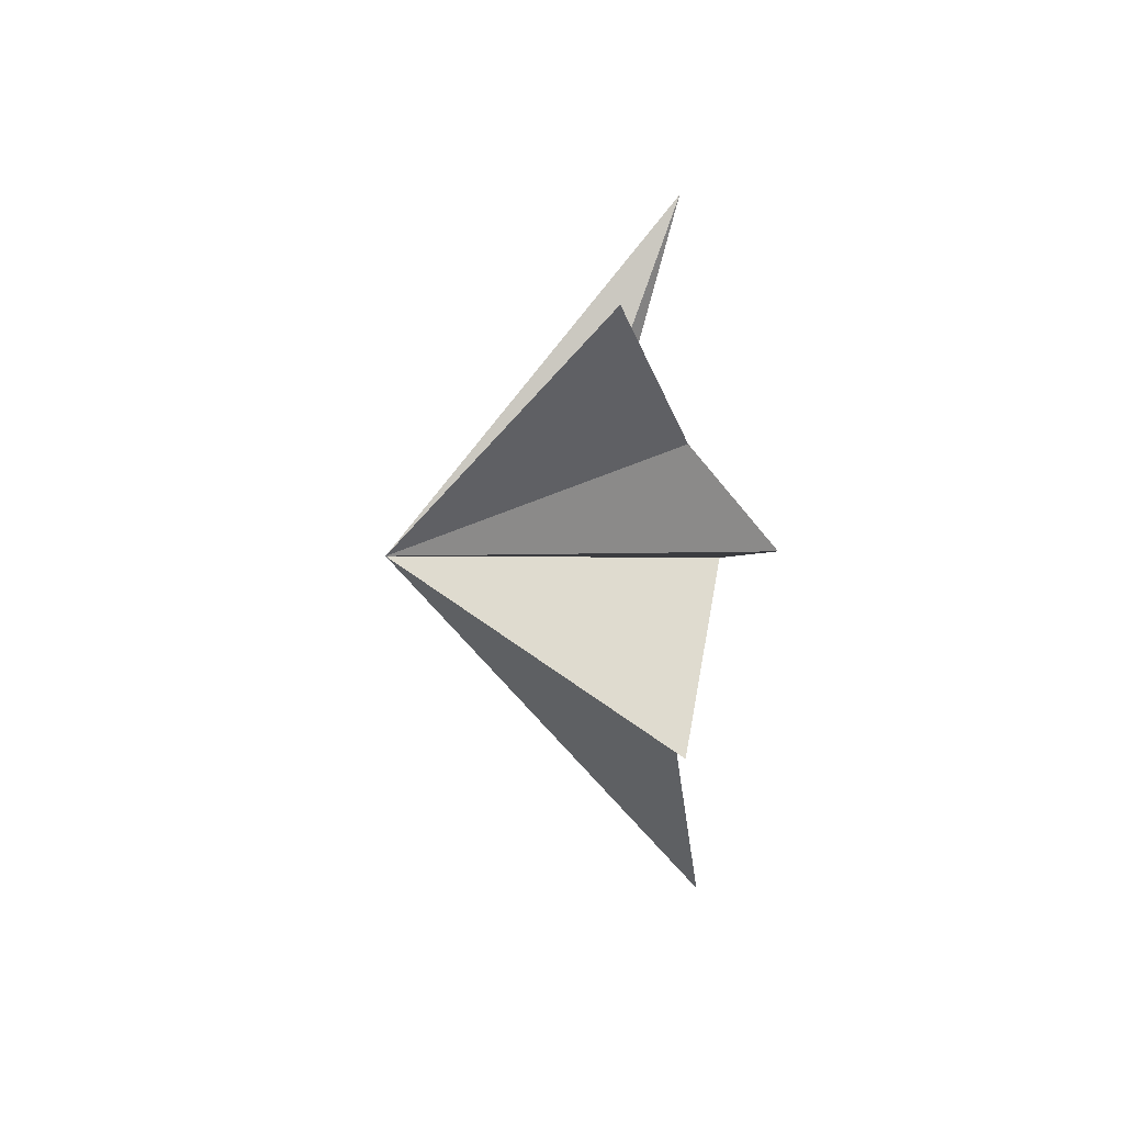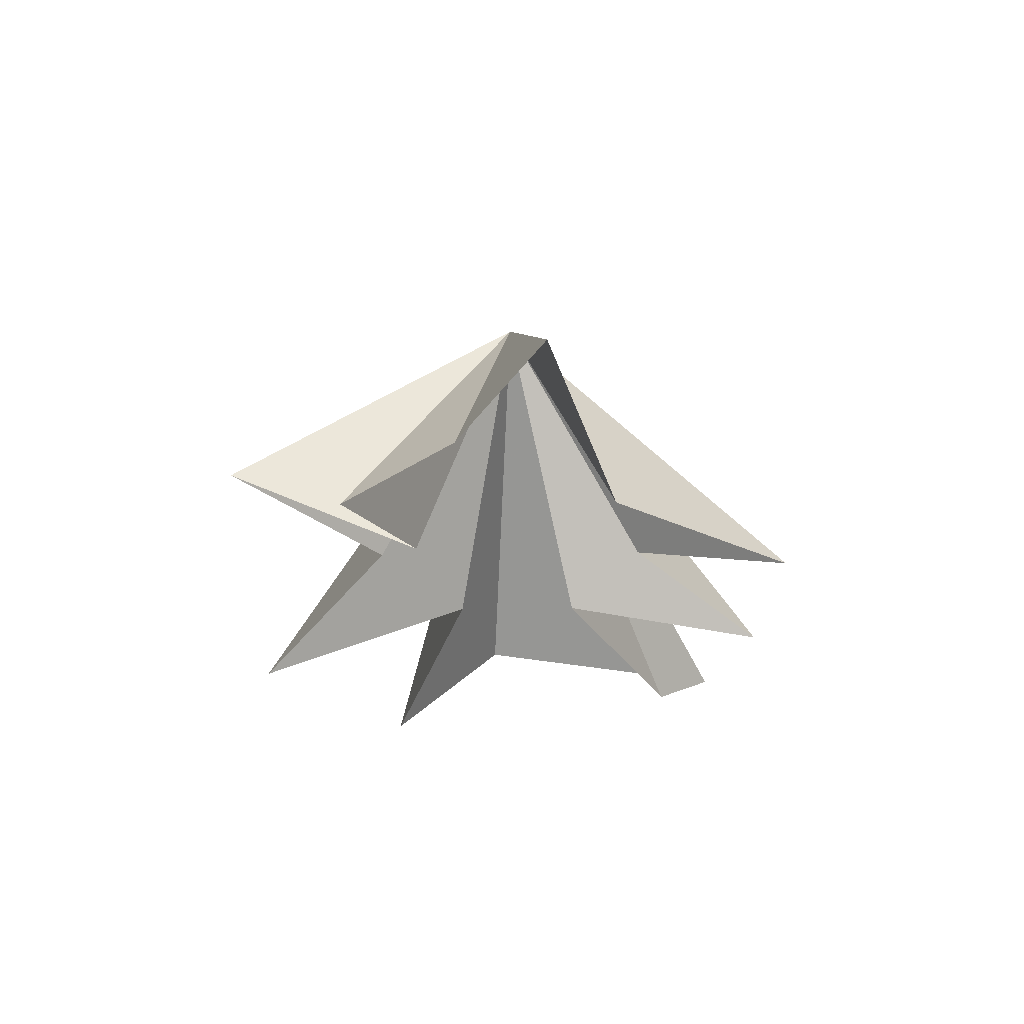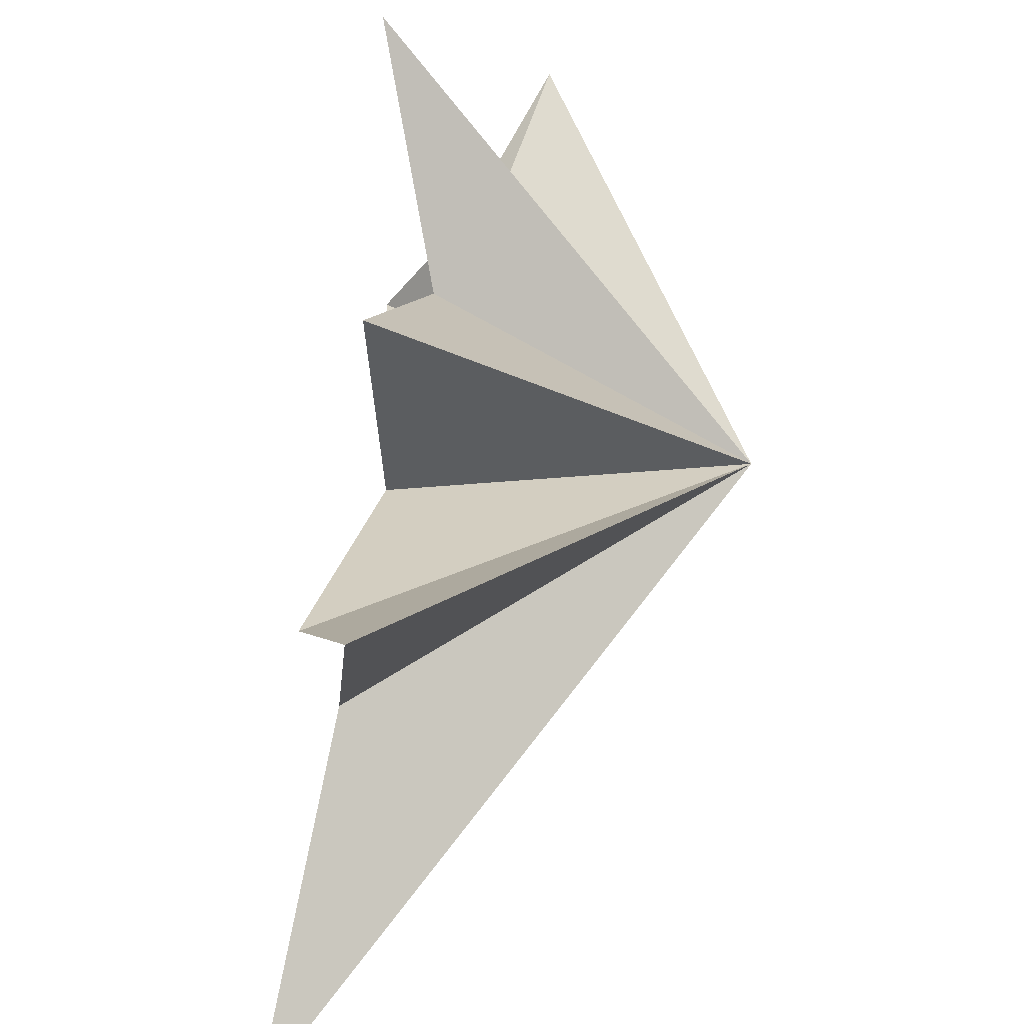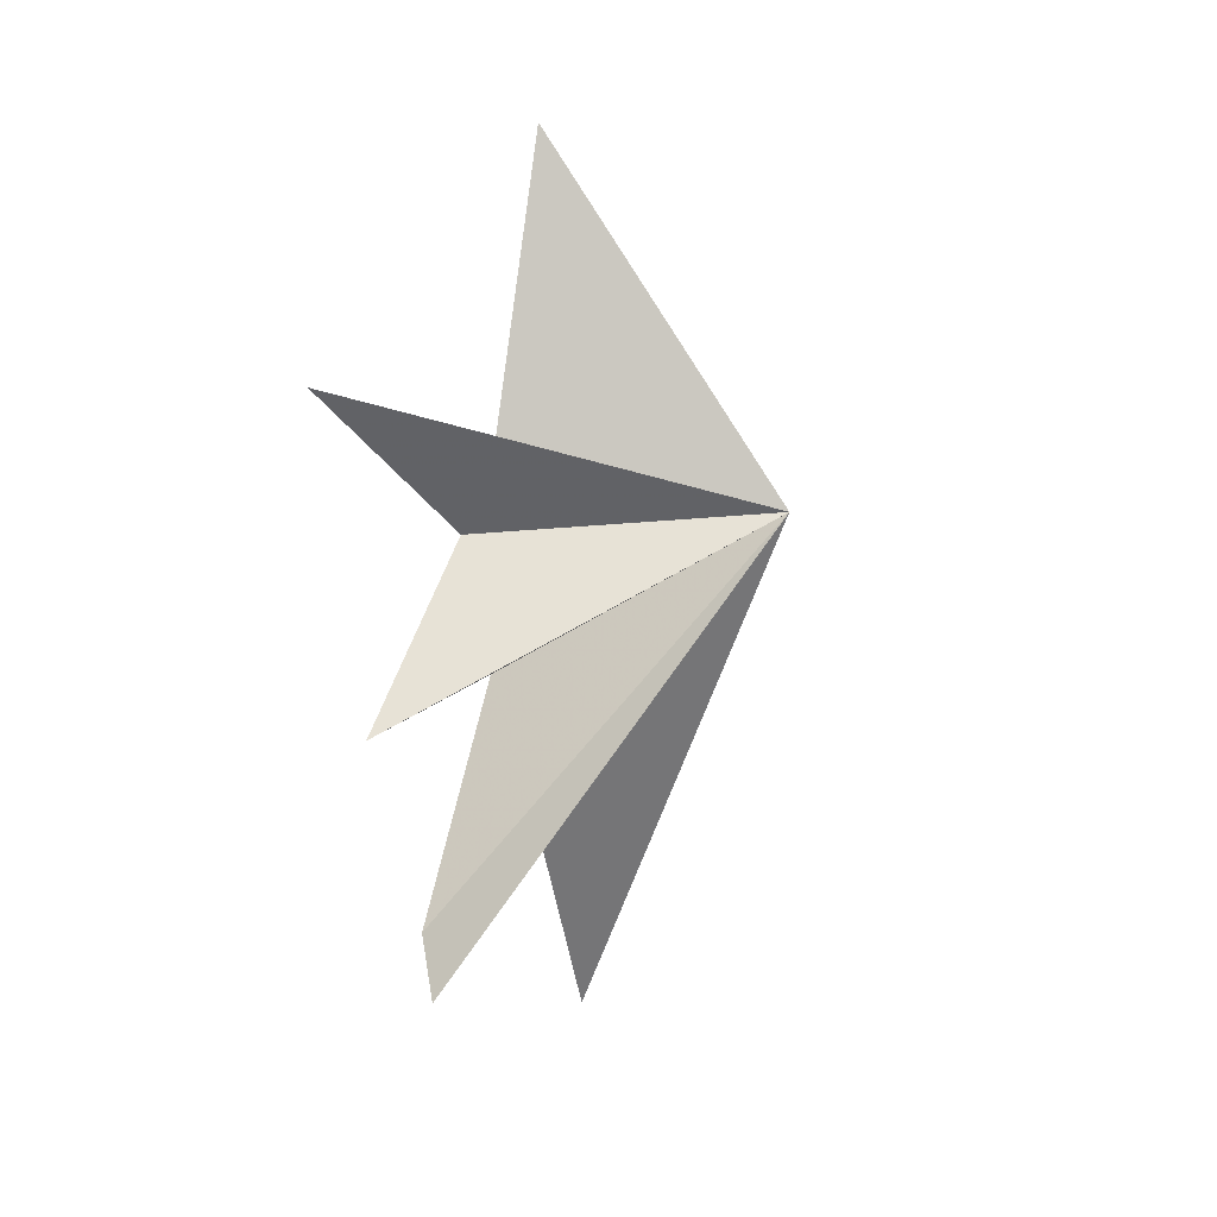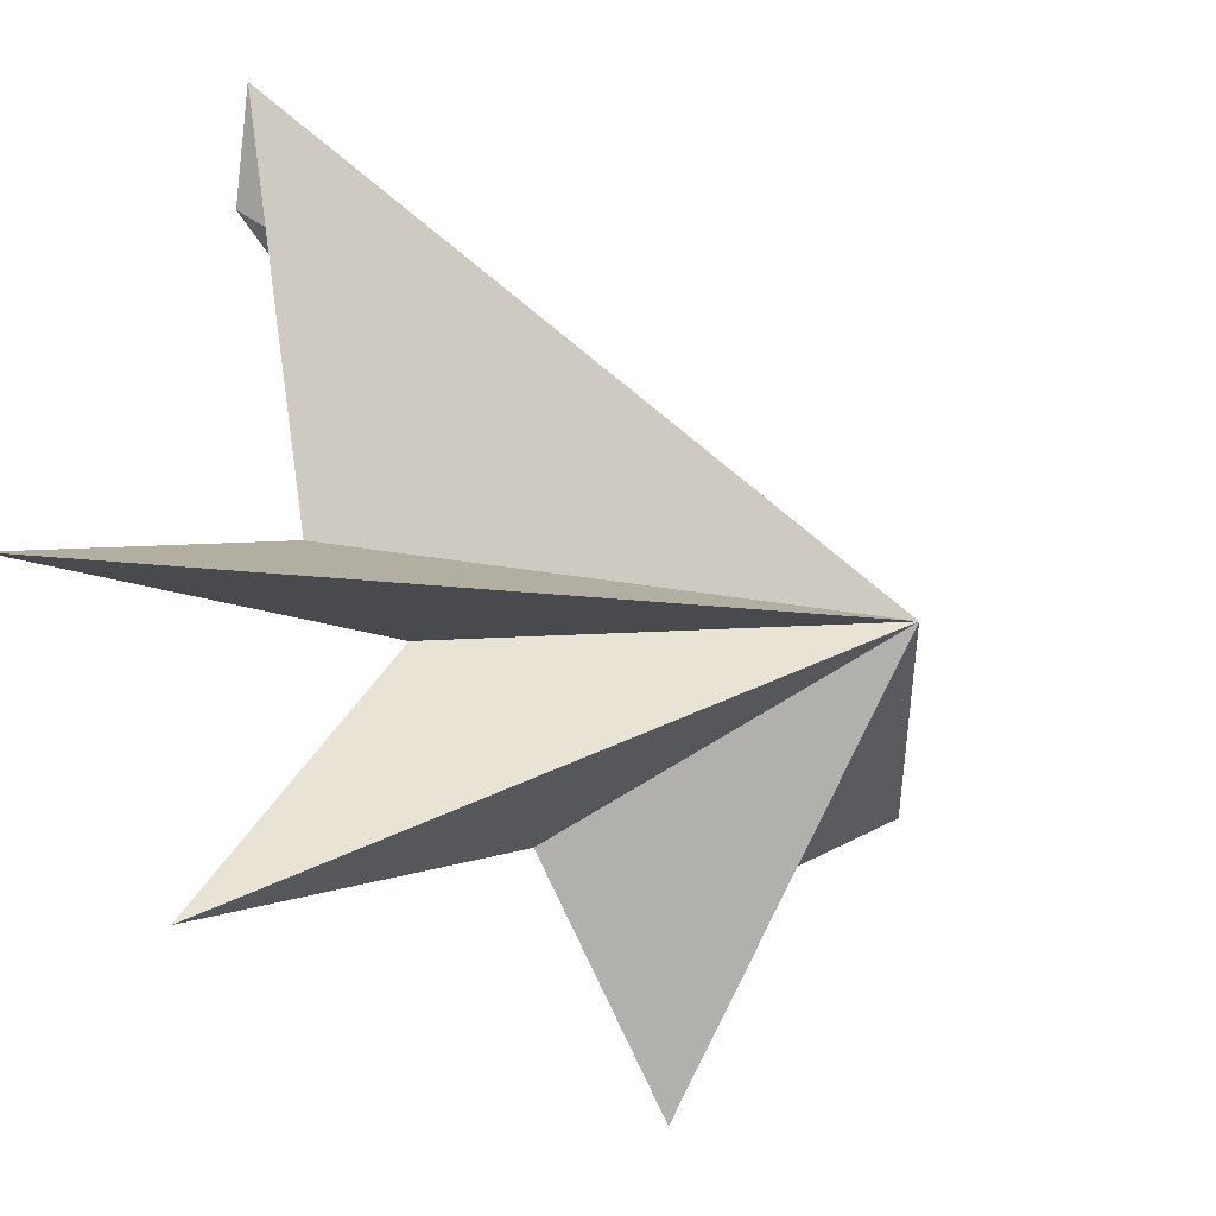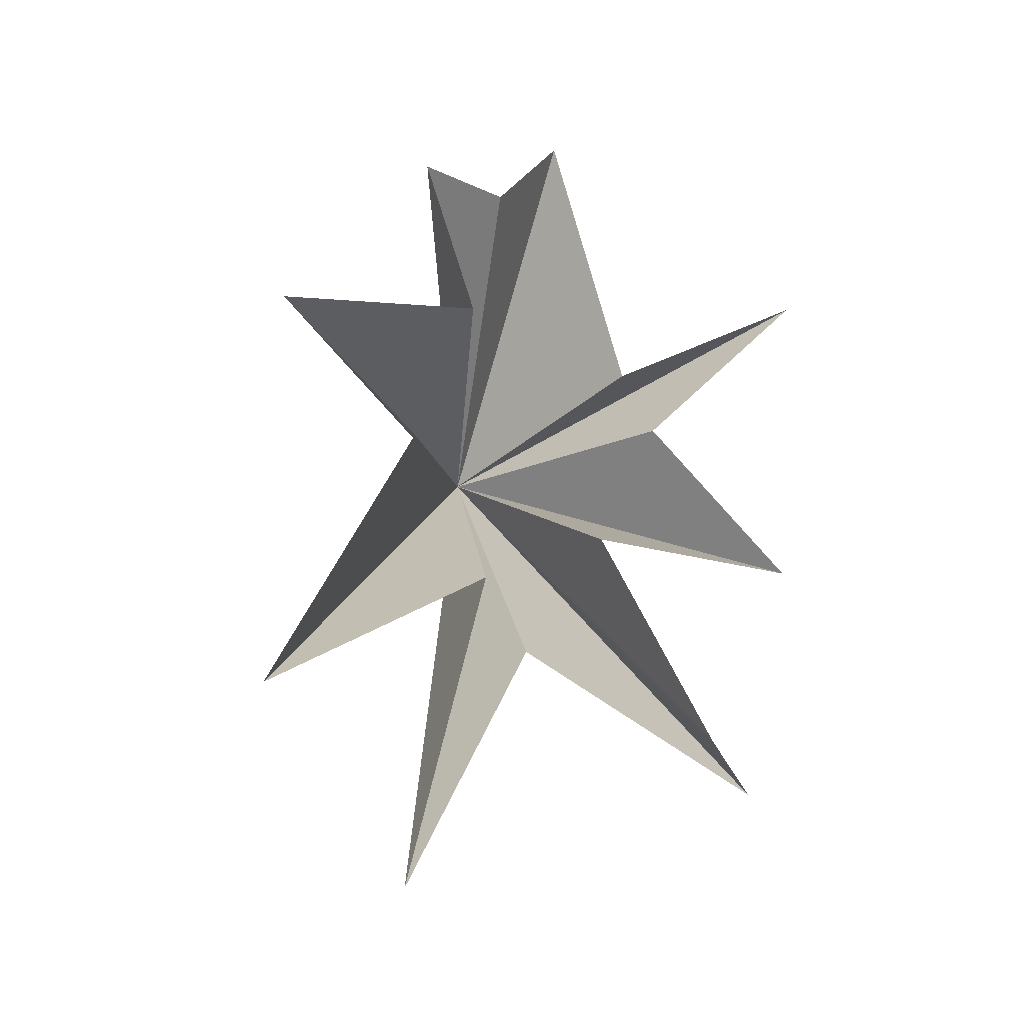
<metadata>
{"format":"obj","ext":"obj","renderer":"f3d","projection":"perspective","resolution":1024,"background":"white","views":[{"elev":66.9,"azim":-4.9,"up":"+Z"},{"elev":62.8,"azim":96.4,"up":"+Z"},{"elev":51.6,"azim":-169.3,"up":"+Y"},{"elev":10.0,"azim":-153.0,"up":"+Z"},{"elev":-29.2,"azim":-144.2,"up":"+Y"},{"elev":-22.3,"azim":74.8,"up":"+Z"}]}
</metadata>
<code>
v -0.7396 4.864 -7.85
v 0.1518 -0.2771 -5.381
v 0.3082 -2.775 -10.44
v -0.1873 -1.058 -3.692
v 0.7303 -5.759 -6.65
v 0.07336 -2.707 -0.7031
v 0.02969 -5.644 2.25
v 1.11 -1.708 1.944
v 1.773 -2.918 4.899
v 0.4247 -0.9272 5.254
v -0.6549 0.6724 7.437
v -0.5529 2.206 1.627
v 1.1 5.599 2.944
v -0.1829 2.77 0.1633
v 0.06489 5.594 -3.049
v -0.0161 1.459 -2.64
v 0.1293 3.78 -6.996
v -5.156 -0.5085 0.4844
f 11 18 10
f 2 18 1
f 11 12 18
f 2 3 18
f 12 13 18
f 18 9 10
f 8 9 18
f 18 7 8
f 6 7 18
f 18 5 6
f 4 5 18
f 18 14 15
f 16 18 15
f 17 18 16
f 17 1 18
f 18 3 4
f 18 13 14

</code>
